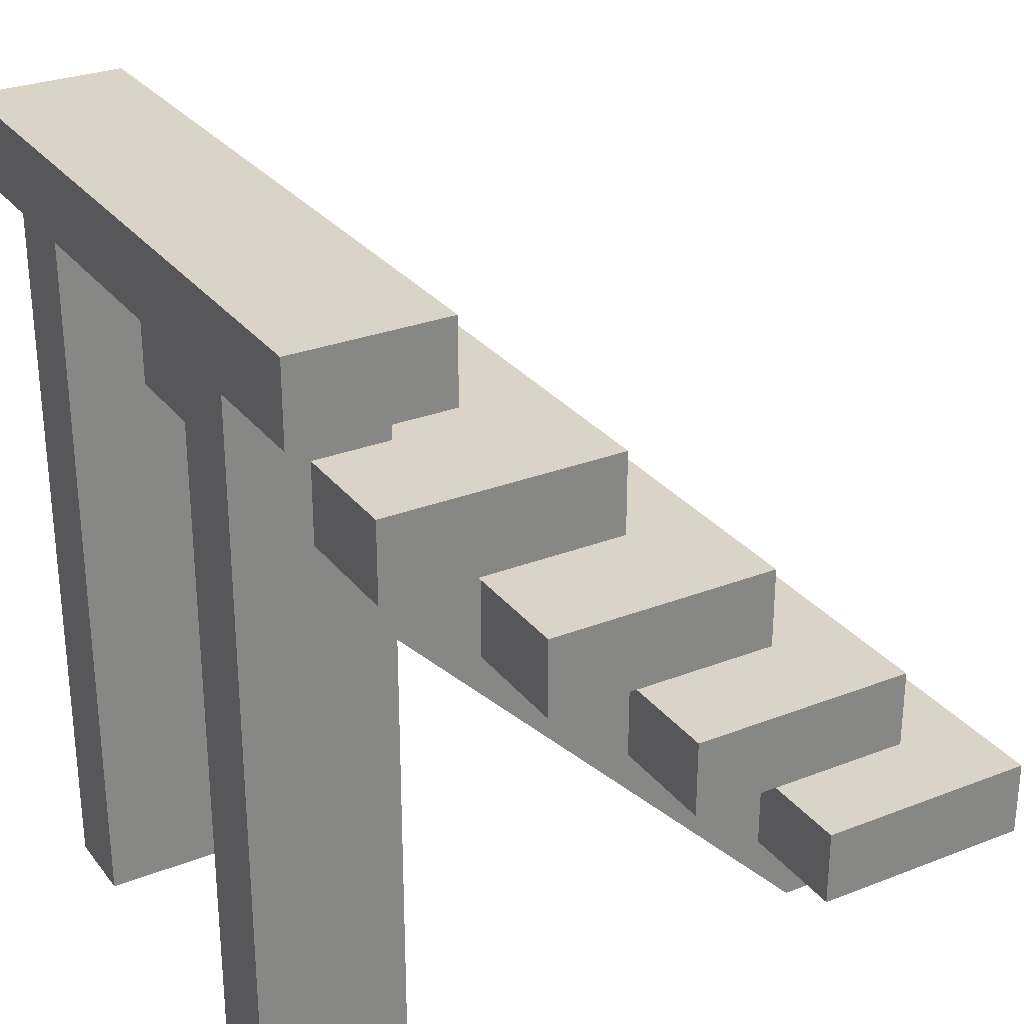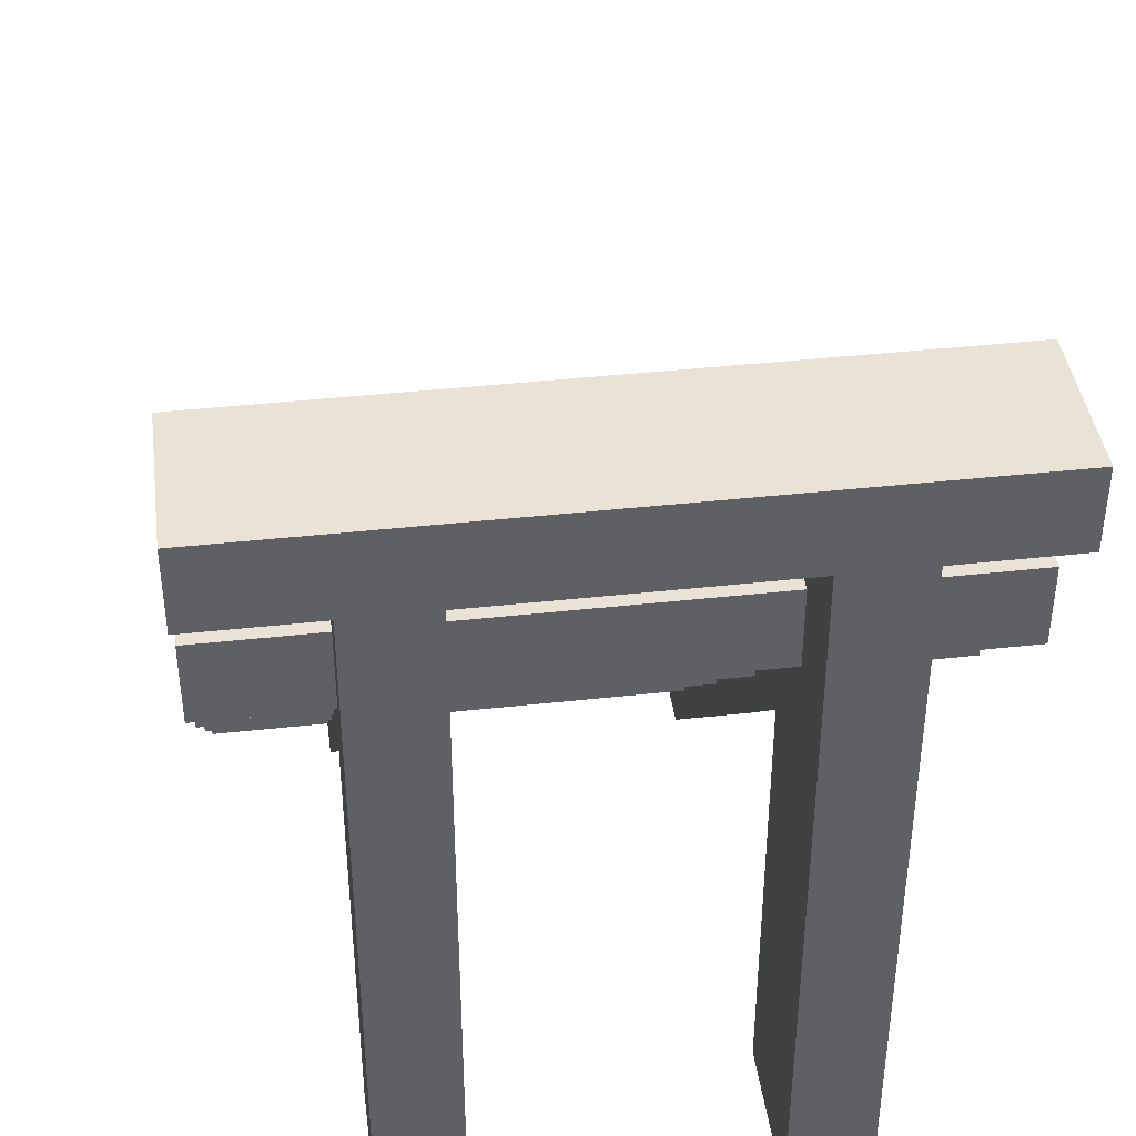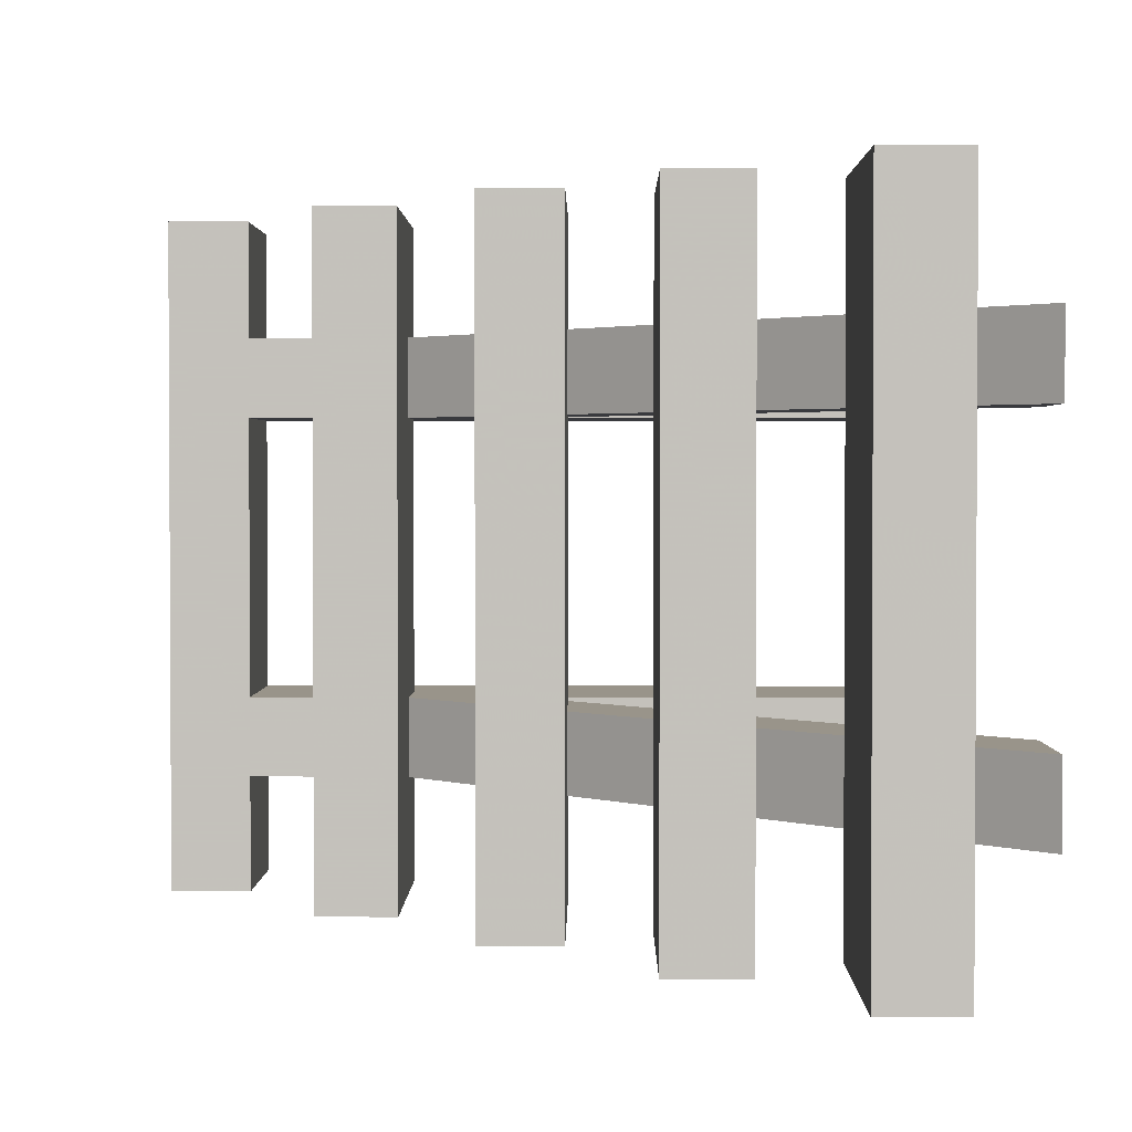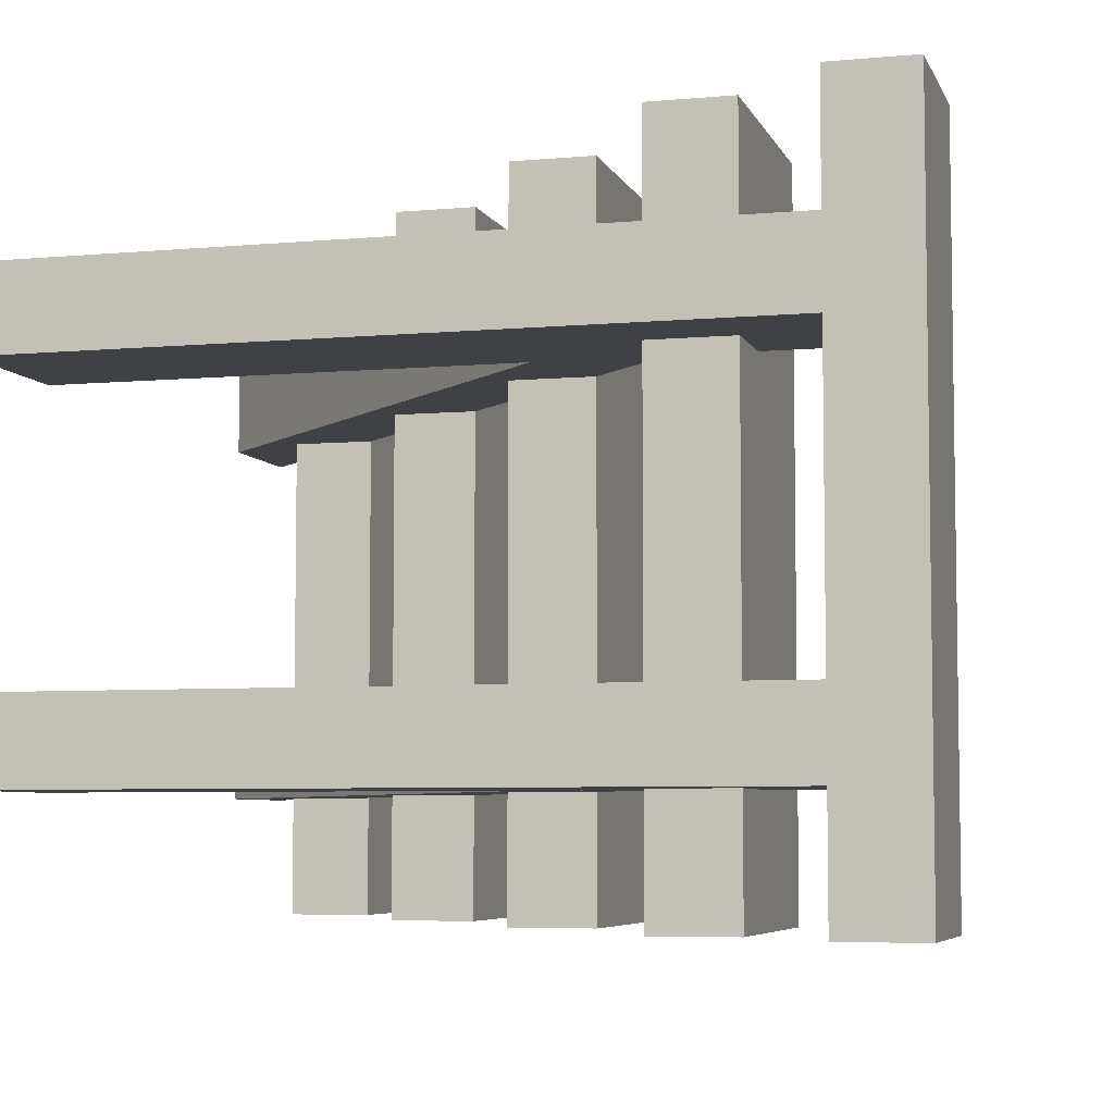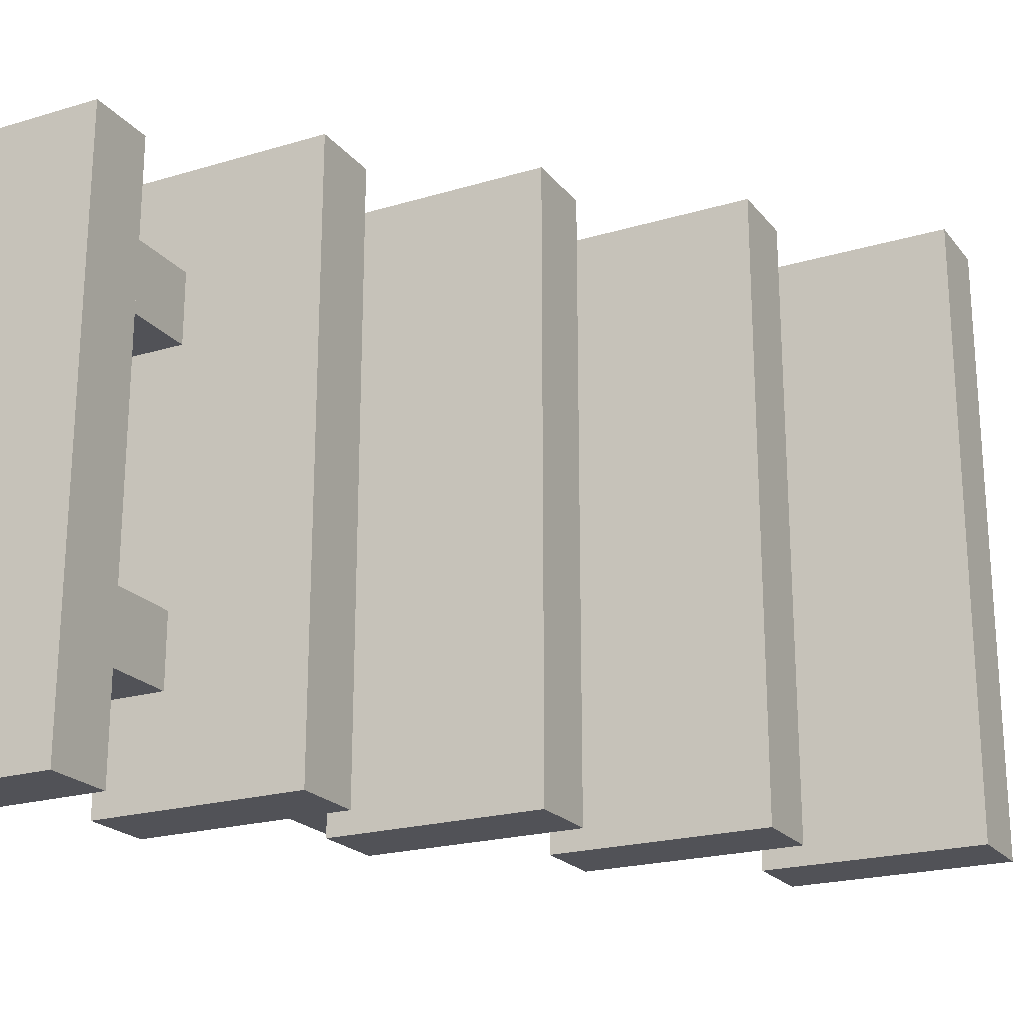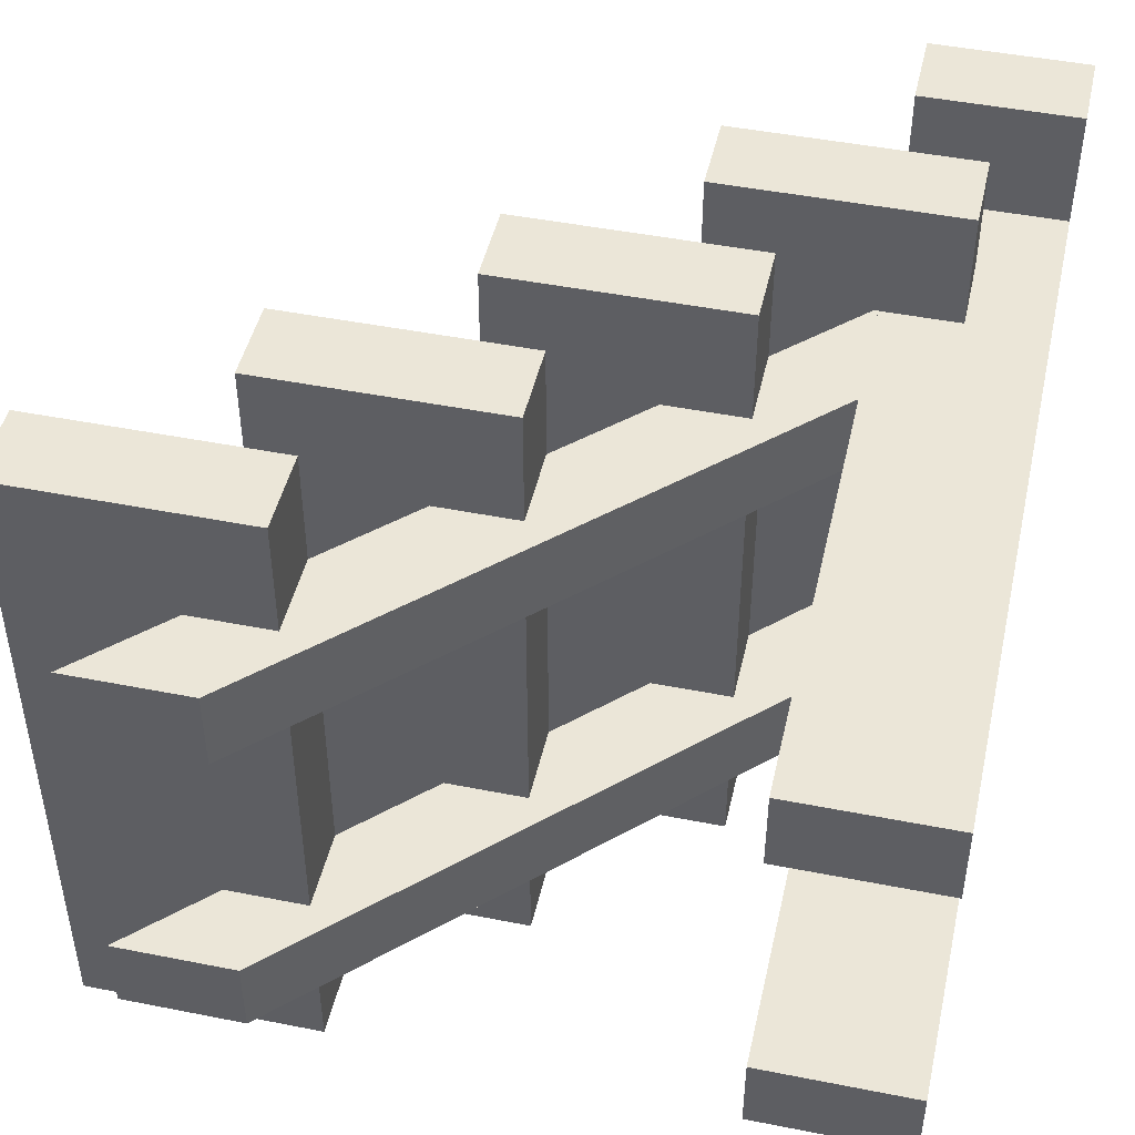
<metadata>
{"format":"obj","ext":"obj","renderer":"f3d","projection":"perspective","resolution":1024,"background":"white","views":[{"elev":28.7,"azim":149.8,"up":"+Y"},{"elev":41.2,"azim":82.4,"up":"+Y"},{"elev":1.9,"azim":-89.4,"up":"+Z"},{"elev":-5.8,"azim":105.5,"up":"+Z"},{"elev":-21.5,"azim":-152.2,"up":"+Z"},{"elev":46.6,"azim":12.7,"up":"+Z"}]}
</metadata>
<code>
g wood_stairs_right
v -0.99 -0.8 0.69
v -0.99 -0.8 -0.99
v -0.4 -0.8 -0.99
v -0.4 -0.8 0.69
v -0.99 -0.6 0.69
v -0.99 -0.6 -0.99
v -0.4 -0.6 -0.99
v -0.4 -0.6 0.69
v 0.61 0.8 0.69
v 0.61 0.8 -0.99
v 0.99 0.8 -0.99
v 0.99 0.8 0.69
v 0.61 1 0.69
v 0.61 1 -0.99
v 0.99 1 -0.99
v 0.99 1 0.69
v -0.5 -1 0.4
v -0.5 -1 0.2
v 0.61 0.11 0.2
v 0.61 0.11 0.4
v -0.8 -1 0.4
v -0.8 -1 0.2
v 0.61 0.41 0.2
v 0.61 0.41 0.4
v 0.61 0.8 0.4
v 0.61 0.8 0.2
v 0.61 -1 0.2
v 0.61 -1 0.4
v 0.99 0.8 0.4
v 0.99 0.8 0.2
v 0.99 -1 0.2
v 0.99 -1 0.4
v -0.5 -1 -0.5
v -0.5 -1 -0.7
v 0.61 0.11 -0.7
v 0.61 0.11 -0.5
v -0.8 -1 -0.5
v -0.8 -1 -0.7
v 0.61 0.41 -0.7
v 0.61 0.41 -0.5
v 0.61 0.8 -0.5
v 0.61 0.8 -0.7
v 0.61 -1 -0.7
v 0.61 -1 -0.5
v 0.99 0.8 -0.5
v 0.99 0.8 -0.7
v 0.99 -1 -0.7
v 0.99 -1 -0.5
v -0.59 -0.4 0.69
v -0.59 -0.4 -0.99
v 0 -0.4 -0.99
v 0 -0.4 0.69
v -0.59 -0.2 0.69
v -0.59 -0.2 -0.99
v 0 -0.2 -0.99
v 0 -0.2 0.69
v -0.19 0 0.69
v -0.19 0 -0.99
v 0.4 0 -0.99
v 0.4 0 0.69
v -0.19 0.2 0.69
v -0.19 0.2 -0.99
v 0.4 0.2 -0.99
v 0.4 0.2 0.69
v 0.21 0.4 0.69
v 0.21 0.4 -0.99
v 0.8 0.4 -0.99
v 0.8 0.4 0.69
v 0.21 0.6 0.69
v 0.21 0.6 -0.99
v 0.8 0.6 -0.99
v 0.8 0.6 0.69
f 5 6 2 1
f 6 7 3 2
f 7 8 4 3
f 8 5 1 4
f 1 2 3 4
f 8 7 6 5
f 13 14 10 9
f 14 15 11 10
f 15 16 12 11
f 16 13 9 12
f 9 10 11 12
f 16 15 14 13
f 21 22 18 17
f 22 23 19 18
f 24 21 17 20
f 17 18 19 20
f 24 23 22 21
f 32 31 30 29
f 27 26 30 31
f 25 26 27 28
f 25 28 32 29
f 28 27 31 32
f 37 38 34 33
f 38 39 35 34
f 40 37 33 36
f 33 34 35 36
f 40 39 38 37
f 48 47 46 45
f 43 42 46 47
f 41 42 43 44
f 41 44 48 45
f 44 43 47 48
f 53 54 50 49
f 54 55 51 50
f 55 56 52 51
f 56 53 49 52
f 49 50 51 52
f 56 55 54 53
f 61 62 58 57
f 62 63 59 58
f 63 64 60 59
f 64 61 57 60
f 57 58 59 60
f 64 63 62 61
f 69 70 66 65
f 70 71 67 66
f 71 72 68 67
f 72 69 65 68
f 65 66 67 68
f 72 71 70 69

</code>
